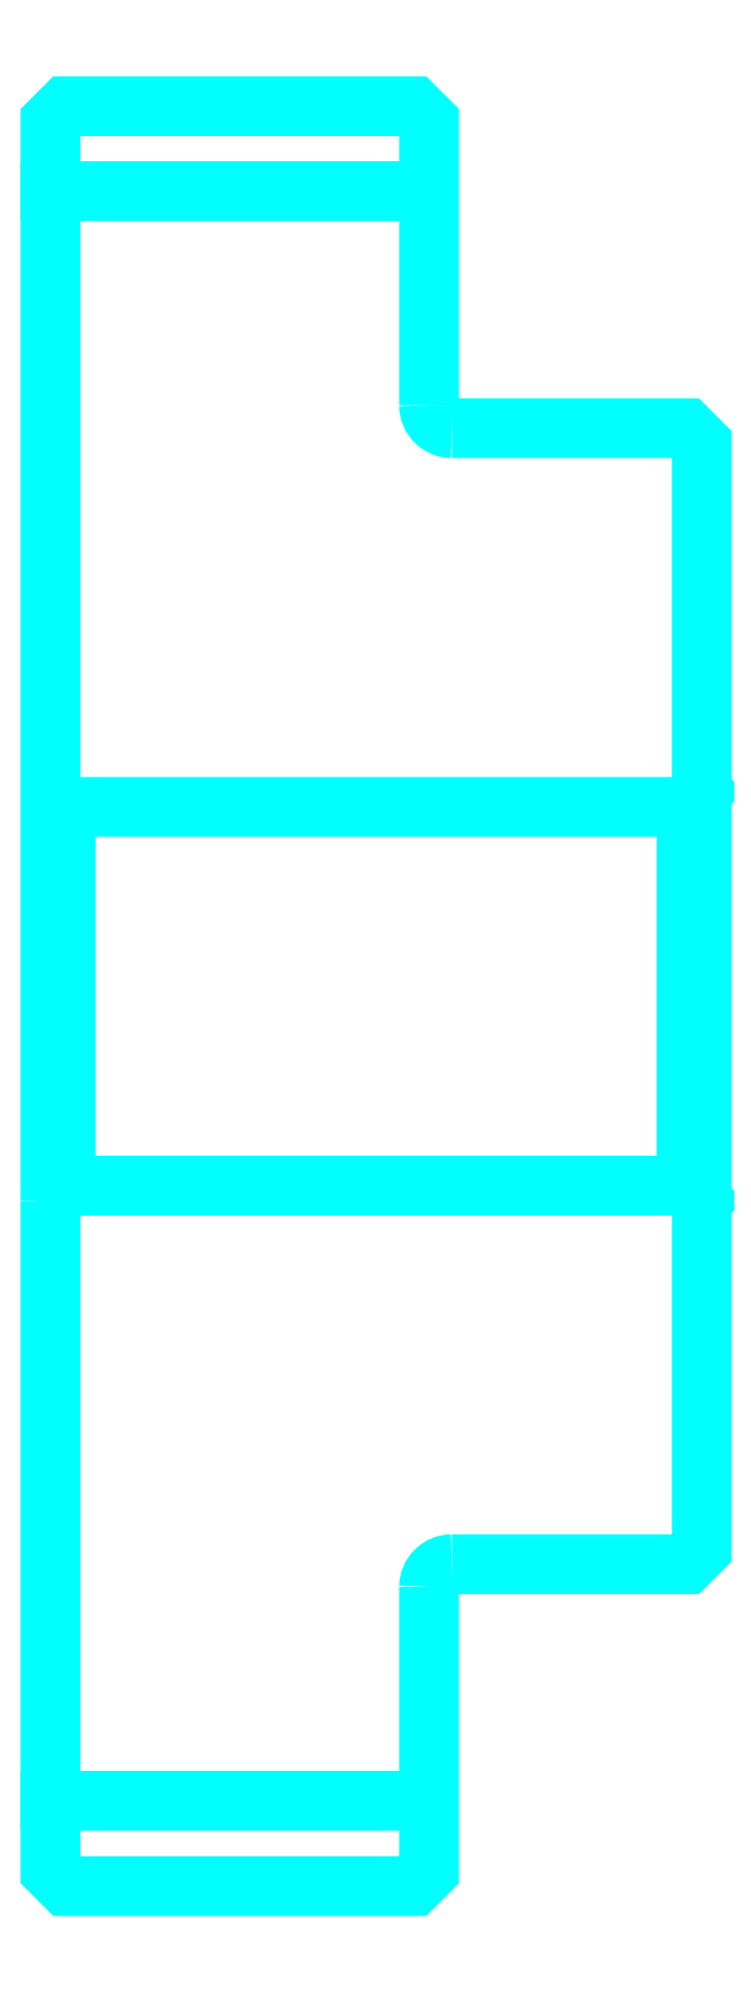
<metadata>
{"format":"dxf","ext":"dxf","renderer":"ezdxf+matplotlib","layout":"modelspace","background":"white","min_lineweight":24,"dpi":150}
</metadata>
<code>
0
SECTION
2
ENTITIES
0
LINE
8
0
10
207.8
20
262.2
30
0
11
232.8
21
262.2
31
0
0
LINE
8
0
10
207.8
20
155.9
30
0
11
232.8
21
155.9
31
0
0
LINE
8
0
10
249.8
20
196.6
30
0
11
250.8
21
195.6
31
0
0
LINE
8
0
10
249.8
20
221.6
30
0
11
250.8
21
222.6
31
0
0
LINE
8
0
10
208.8
20
221.6
30
0
11
208.8
21
196.6
31
0
0
POLYLINE
8
0
66
1
10
0
20
0
30
0
70
2
0
VERTEX
8
0
10
207.8
20
195.6
30
0
70
0
0
VERTEX
8
0
10
208.8
20
196.6
30
0
70
0
0
VERTEX
8
0
10
249.8
20
196.6
30
0
70
0
0
VERTEX
8
0
10
249.8
20
221.6
30
0
70
0
0
VERTEX
8
0
10
208.8
20
221.6
30
0
70
0
0
VERTEX
8
0
10
207.8
20
222.6
30
0
70
0
0
SEQEND
8
0
0
ARC
8
0
10
234.3
20
248.1
30
0
40
1.5
50
180
51
270
0
ARC
8
0
10
234.3
20
170.1
30
0
40
1.5
50
90
51
180
0
POLYLINE
8
0
66
1
10
0
20
0
30
0
70
2
0
VERTEX
8
0
10
207.8
20
195.6
30
0
70
0
0
VERTEX
8
0
10
207.8
20
151.3
30
0
70
0
0
VERTEX
8
0
10
208.8
20
150.3
30
0
70
0
0
VERTEX
8
0
10
231.8
20
150.3
30
0
70
0
0
VERTEX
8
0
10
232.8
20
151.3
30
0
70
0
0
VERTEX
8
0
10
232.8
20
170.1
30
0
70
0
0
SEQEND
8
0
0
POLYLINE
8
0
66
1
10
0
20
0
30
0
70
2
0
VERTEX
8
0
10
234.3
20
171.6
30
0
70
0
0
VERTEX
8
0
10
249.8
20
171.6
30
0
70
0
0
VERTEX
8
0
10
250.8
20
172.6
30
0
70
0
0
VERTEX
8
0
10
250.8
20
245.6
30
0
70
0
0
VERTEX
8
0
10
249.8
20
246.6
30
0
70
0
0
VERTEX
8
0
10
234.3
20
246.6
30
0
70
0
0
SEQEND
8
0
0
POLYLINE
8
0
66
1
10
0
20
0
30
0
70
2
0
VERTEX
8
0
10
232.8
20
248.1
30
0
70
0
0
VERTEX
8
0
10
232.8
20
266.8
30
0
70
0
0
VERTEX
8
0
10
231.8
20
267.8
30
0
70
0
0
VERTEX
8
0
10
208.8
20
267.8
30
0
70
0
0
VERTEX
8
0
10
207.8
20
266.8
30
0
70
0
0
VERTEX
8
0
10
207.8
20
195.6
30
0
70
0
0
SEQEND
8
0
0
ENDSEC
0
EOF

</code>
